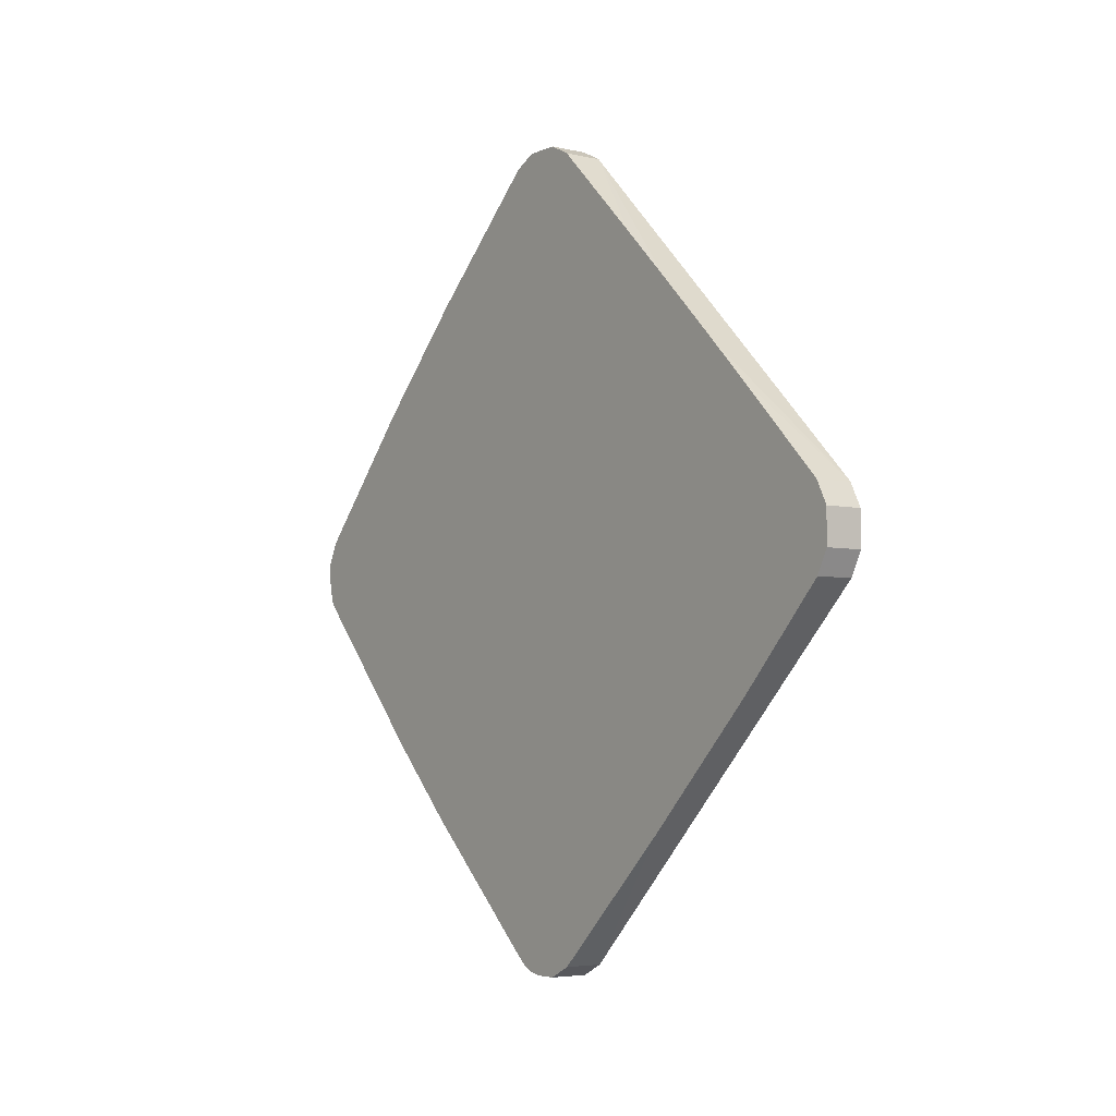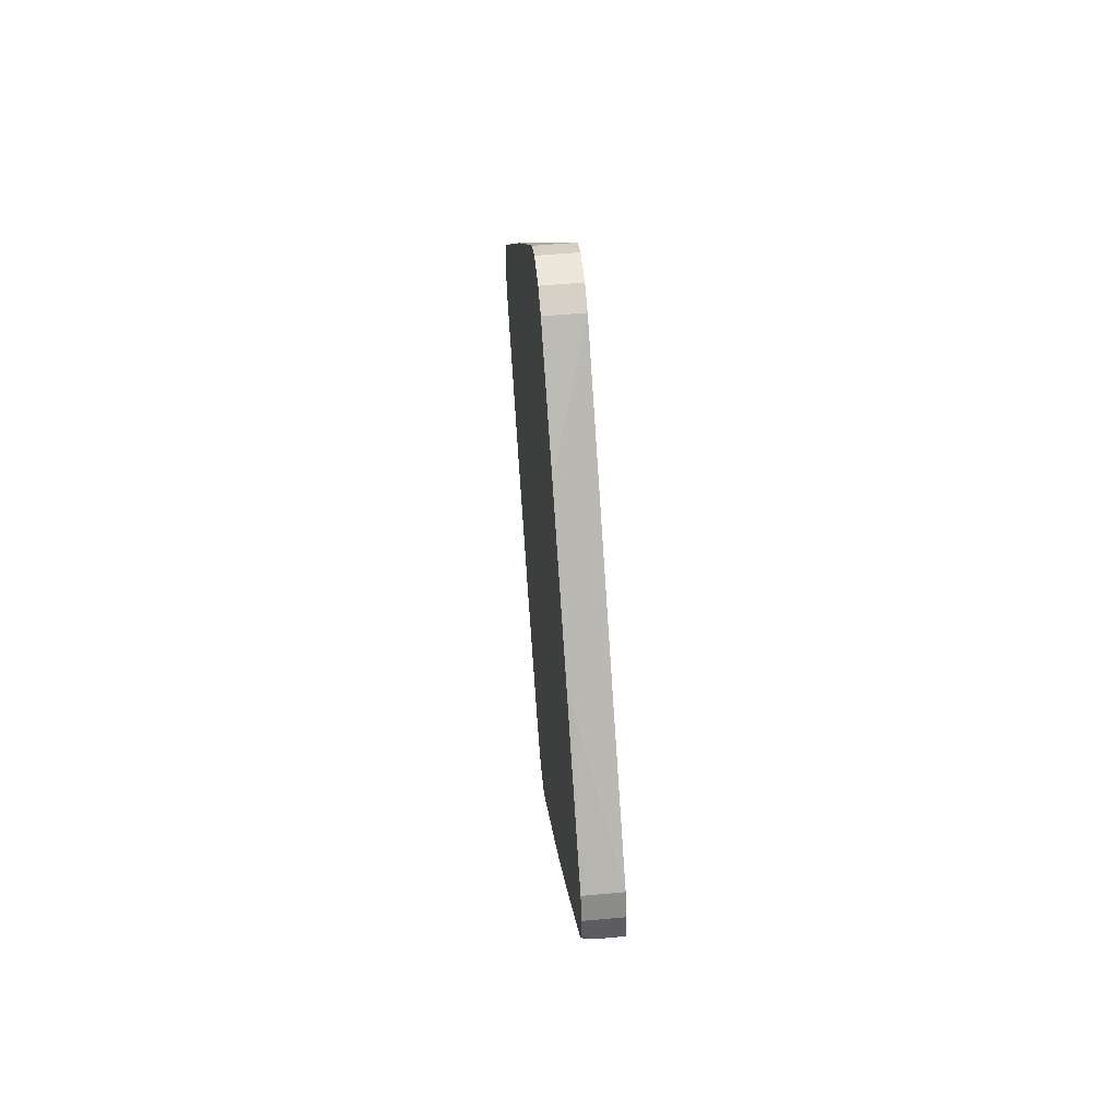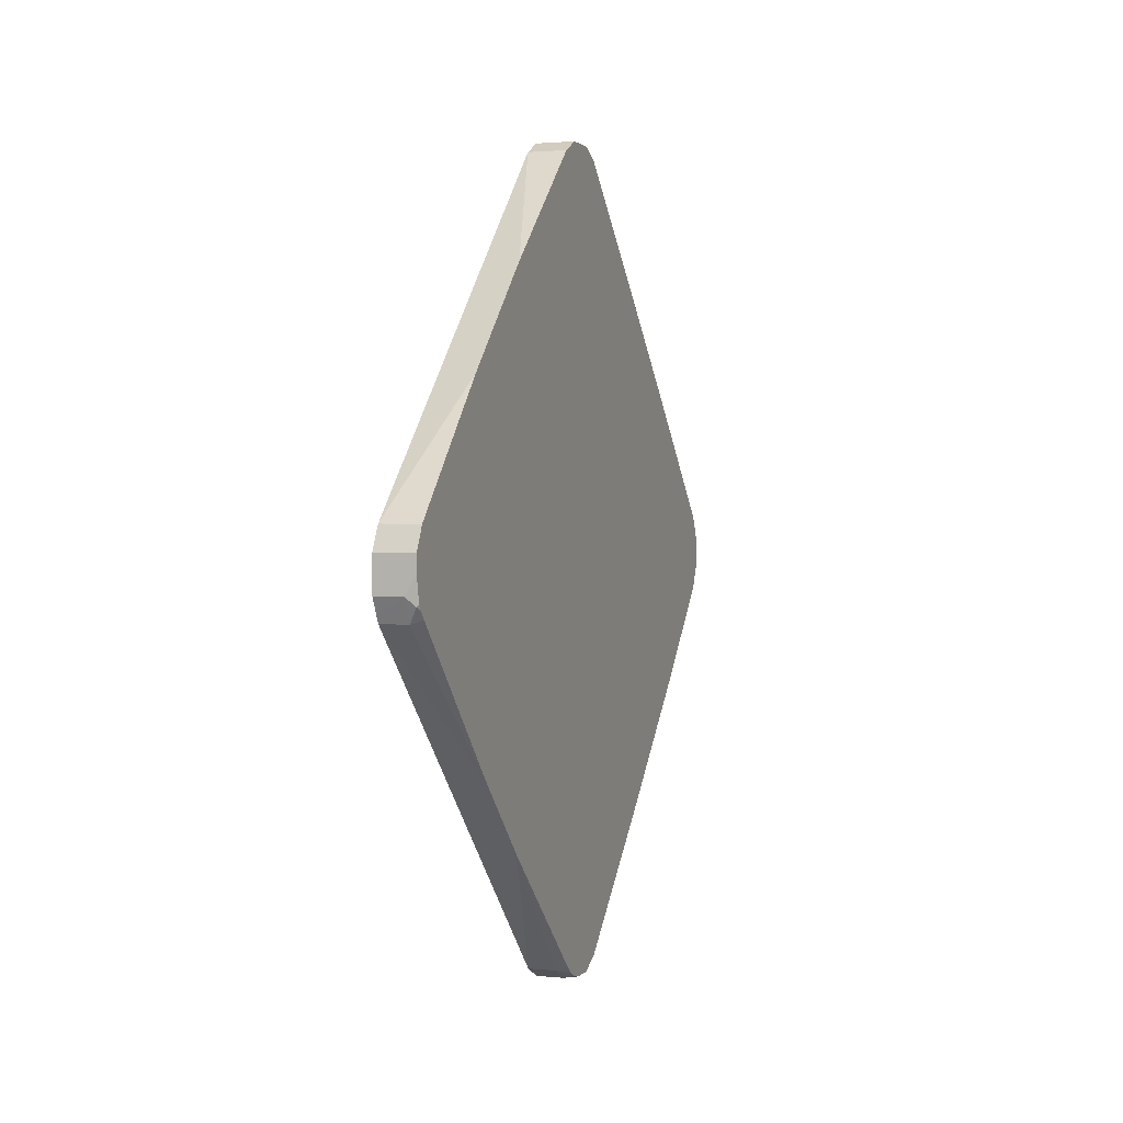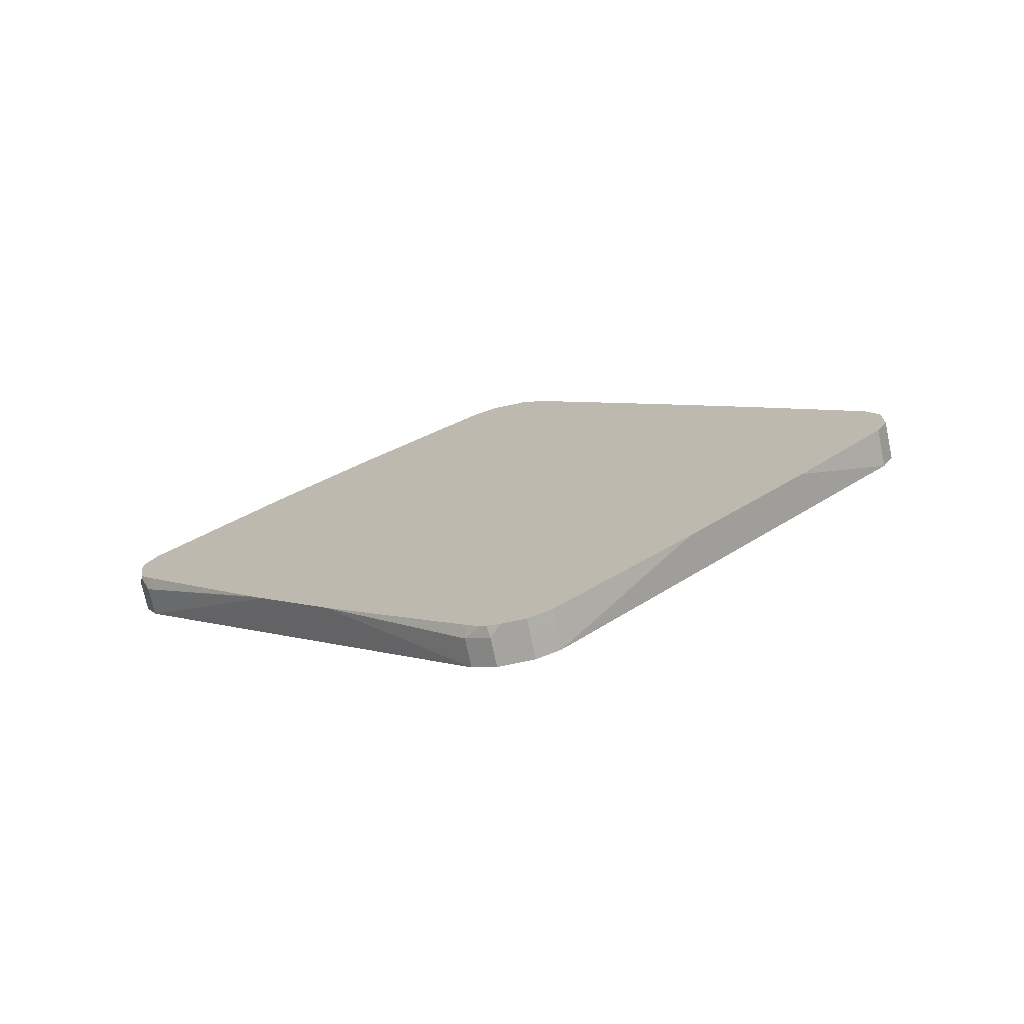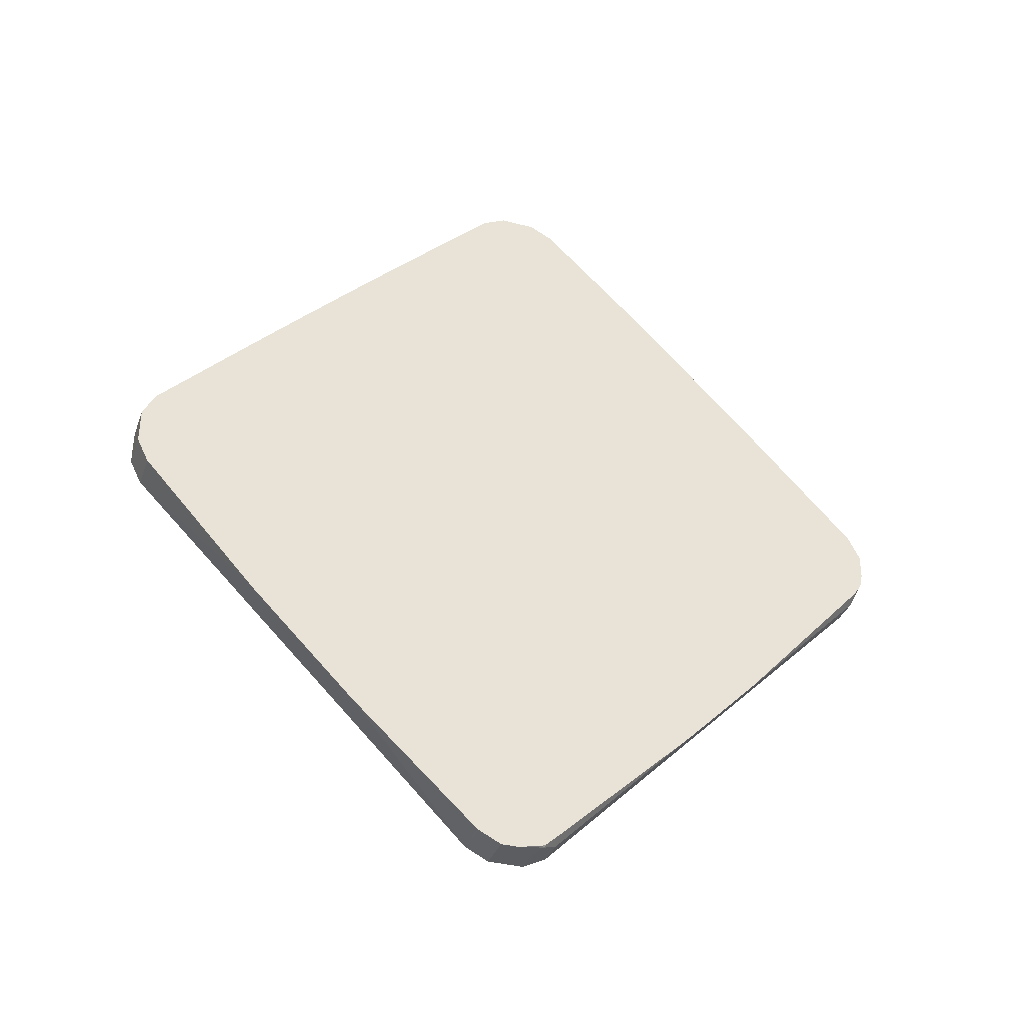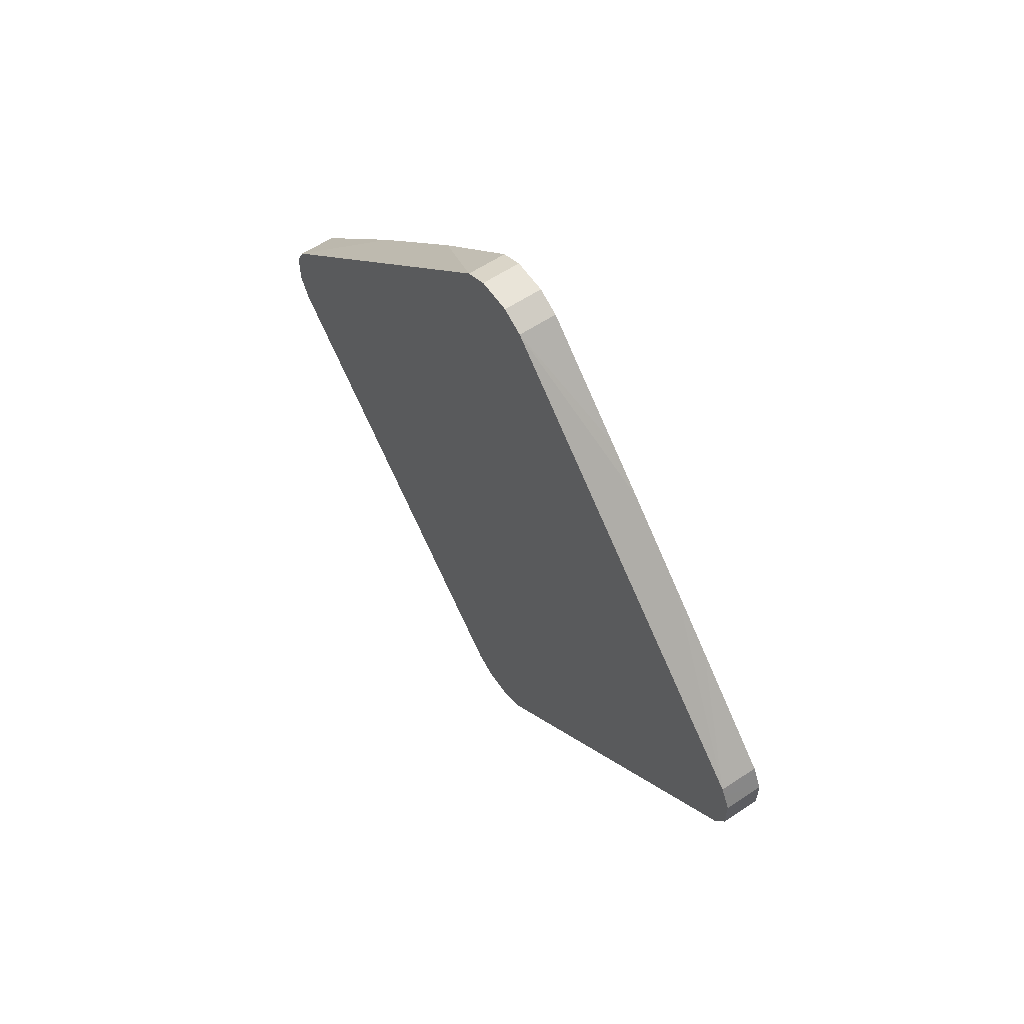
<metadata>
{"format":"obj","ext":"obj","renderer":"f3d","projection":"perspective","resolution":1024,"background":"white","views":[{"elev":-4.5,"azim":-36.3,"up":"+Y"},{"elev":53.1,"azim":-5.5,"up":"+Z"},{"elev":1.6,"azim":-160.5,"up":"+Y"},{"elev":-73.4,"azim":-78.0,"up":"+Y"},{"elev":-35.7,"azim":-108.9,"up":"+Z"},{"elev":59.8,"azim":145.8,"up":"+Z"}]}
</metadata>
<code>
v -0.08069 0.7731 -0.0336
v -0.08069 0.7597 -0.06039
v -0.1554 0.7521 -0.07553
v -0.1554 0.7731 -0.0336
v -0.08069 0.7731 0.0336
v -0.08069 0.7506 -0.0784
v -0.1554 0.7506 -0.0784
v -0.1554 0.7731 0.0336
v -0.08069 0.7574 0.06493
v -0.08069 0.4146 -0.4146
v -0.1554 0.5251 -0.3235
v -0.1554 0.7506 0.0784
v -0.08069 0.7506 0.0784
v -0.08069 0.0784 -0.7506
v -0.1554 0.3235 -0.5251
v -0.1554 0.5703 0.2631
v -0.1554 0.4724 0.3624
v -0.1554 0.4052 0.4297
v -0.08069 0.4146 0.4146
v -0.08069 0.06039 -0.7597
v -0.1554 0.07553 -0.7521
v -0.1554 0.0784 -0.7506
v -0.1554 0.338 0.4969
v -0.08069 0.0784 0.7506
v -0.08069 0.0336 -0.7731
v -0.1554 0.0336 -0.7731
v -0.1554 0.2603 0.5735
v -0.1554 0.0784 0.7506
v -0.1554 0.06433 0.7577
v -0.08069 0.0336 0.7731
v -0.08069 -0.0336 -0.7731
v -0.1554 0 -0.7731
v -0.1554 0.0336 0.7731
v -0.08069 -0.0336 0.7731
v -0.1345 -0.0336 -0.7731
v -0.08069 -0.06493 -0.7574
v -0.1513 -0.0504 -0.7647
v -0.1554 -0.04616 -0.7636
v -0.1554 -0.0336 0.7731
v -0.1554 -0.05888 0.7604
v -0.08069 -0.0784 0.7506
v -0.1345 -0.0784 -0.7506
v -0.08069 -0.0784 -0.7506
v -0.1554 -0.05449 -0.7585
v -0.1554 -0.07144 -0.7436
v -0.1554 -0.0784 0.7506
v -0.1554 -0.2688 0.5714
v -0.08069 -0.4146 0.4146
v -0.1554 -0.3624 -0.4724
v -0.1554 -0.3383 -0.4957
v -0.08069 -0.4146 -0.4146
v -0.1554 -0.4297 -0.4052
v -0.1554 -0.5042 0.336
v -0.08069 -0.7506 0.0784
v -0.08069 -0.7506 -0.0784
v -0.1554 -0.4969 -0.338
v -0.1554 -0.7506 0.0784
v -0.1554 -0.7604 0.05888
v -0.08069 -0.7731 0.0336
v -0.08069 -0.7731 -0.0336
v -0.1345 -0.7506 -0.0784
v -0.1554 -0.7436 -0.07144
v -0.1554 -0.7731 0.0336
v -0.1345 -0.7731 -0.0336
v -0.1554 -0.7636 -0.04465
v -0.1554 -0.7583 -0.05358
v -0.1554 -0.7731 -0.01256
v -0.1554 -0.7678 -0.03617
f 24 29 30
f 24 27 28
f 25 31 35
f 25 35 32
f 25 32 26
f 31 36 35
f 30 33 39
f 30 39 34
f 32 35 37
f 32 37 38
f 34 40 41
f 24 28 29
f 29 33 30
f 34 39 40
f 14 20 21
f 21 25 26
f 35 36 42
f 8 12 9
f 9 12 13
f 10 14 15
f 10 15 11
f 12 16 13
f 23 27 24
f 13 16 17
f 13 18 19
f 14 21 22
f 14 22 15
f 18 23 19
f 19 23 24
f 20 25 21
f 13 17 18
f 35 42 37
f 53 57 54
f 37 44 38
f 6 11 7
f 64 68 65
f 64 67 68
f 61 64 65
f 61 66 62
f 61 65 66
f 59 64 60
f 59 67 64
f 59 63 67
f 58 63 59
f 56 61 62
f 55 61 56
f 55 64 61
f 55 60 64
f 36 43 42
f 54 58 59
f 51 56 52
f 51 55 56
f 48 53 54
f 47 53 48
f 43 52 49
f 43 51 52
f 42 50 45
f 42 49 50
f 42 43 49
f 41 46 47
f 41 47 48
f 40 46 41
f 37 45 44
f 37 42 45
f 54 57 58
f 6 10 11
f 3 52 56
f 3 8 4
f 3 11 15
f 3 7 11
f 3 6 7
f 2 6 3
f 1 6 2
f 1 10 6
f 1 14 10
f 1 20 14
f 1 25 20
f 1 31 25
f 1 36 31
f 1 43 36
f 1 51 43
f 1 55 51
f 1 60 55
f 1 59 60
f 1 54 59
f 1 48 54
f 1 34 41
f 1 30 34
f 1 24 30
f 1 19 24
f 1 13 19
f 1 9 13
f 1 5 9
f 1 8 5
f 1 4 8
f 1 3 4
f 1 2 3
f 3 15 22
f 3 22 21
f 1 41 48
f 3 26 32
f 3 21 26
f 3 12 8
f 3 16 12
f 3 17 16
f 3 18 17
f 3 23 18
f 3 27 23
f 3 29 28
f 3 33 29
f 3 39 33
f 3 40 39
f 3 46 40
f 3 47 46
f 3 53 47
f 3 57 53
f 3 28 27
f 3 63 58
f 3 32 38
f 3 58 57
f 3 38 44
f 3 44 45
f 3 45 50
f 3 49 52
f 5 8 9
f 3 50 49
f 3 56 62
f 3 62 66
f 3 66 65
f 3 65 68
f 3 68 67
f 3 67 63

</code>
